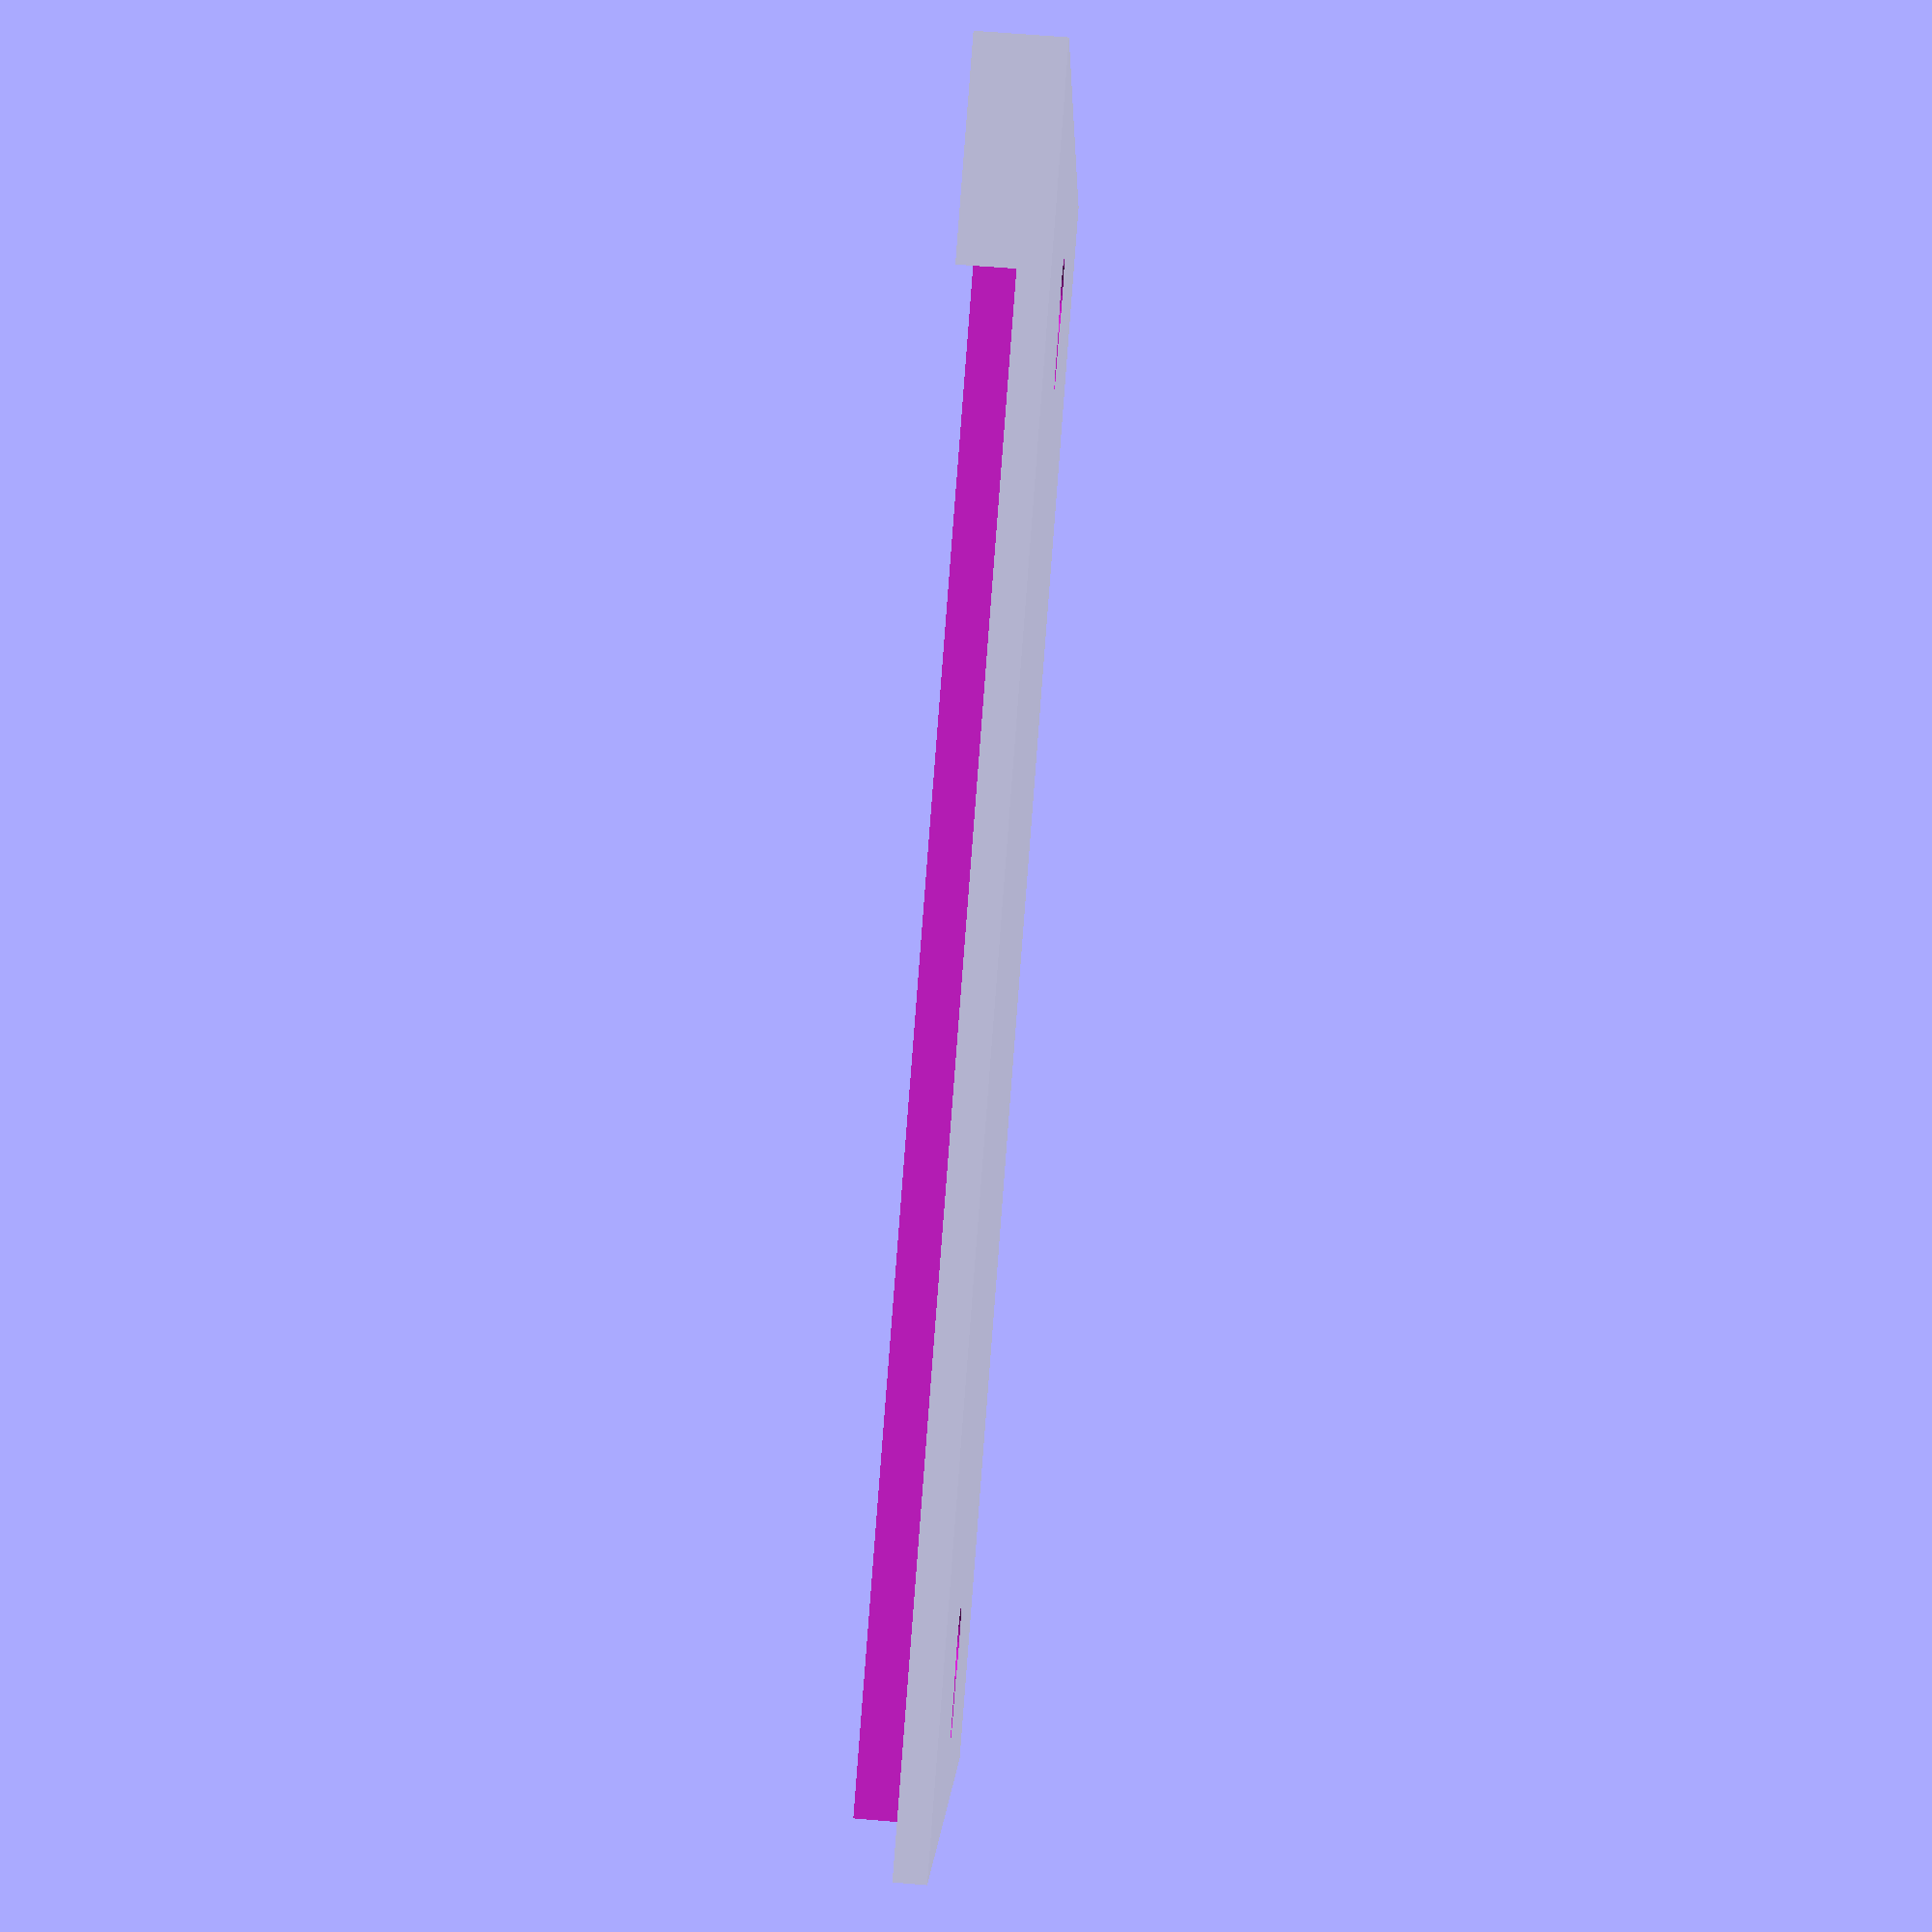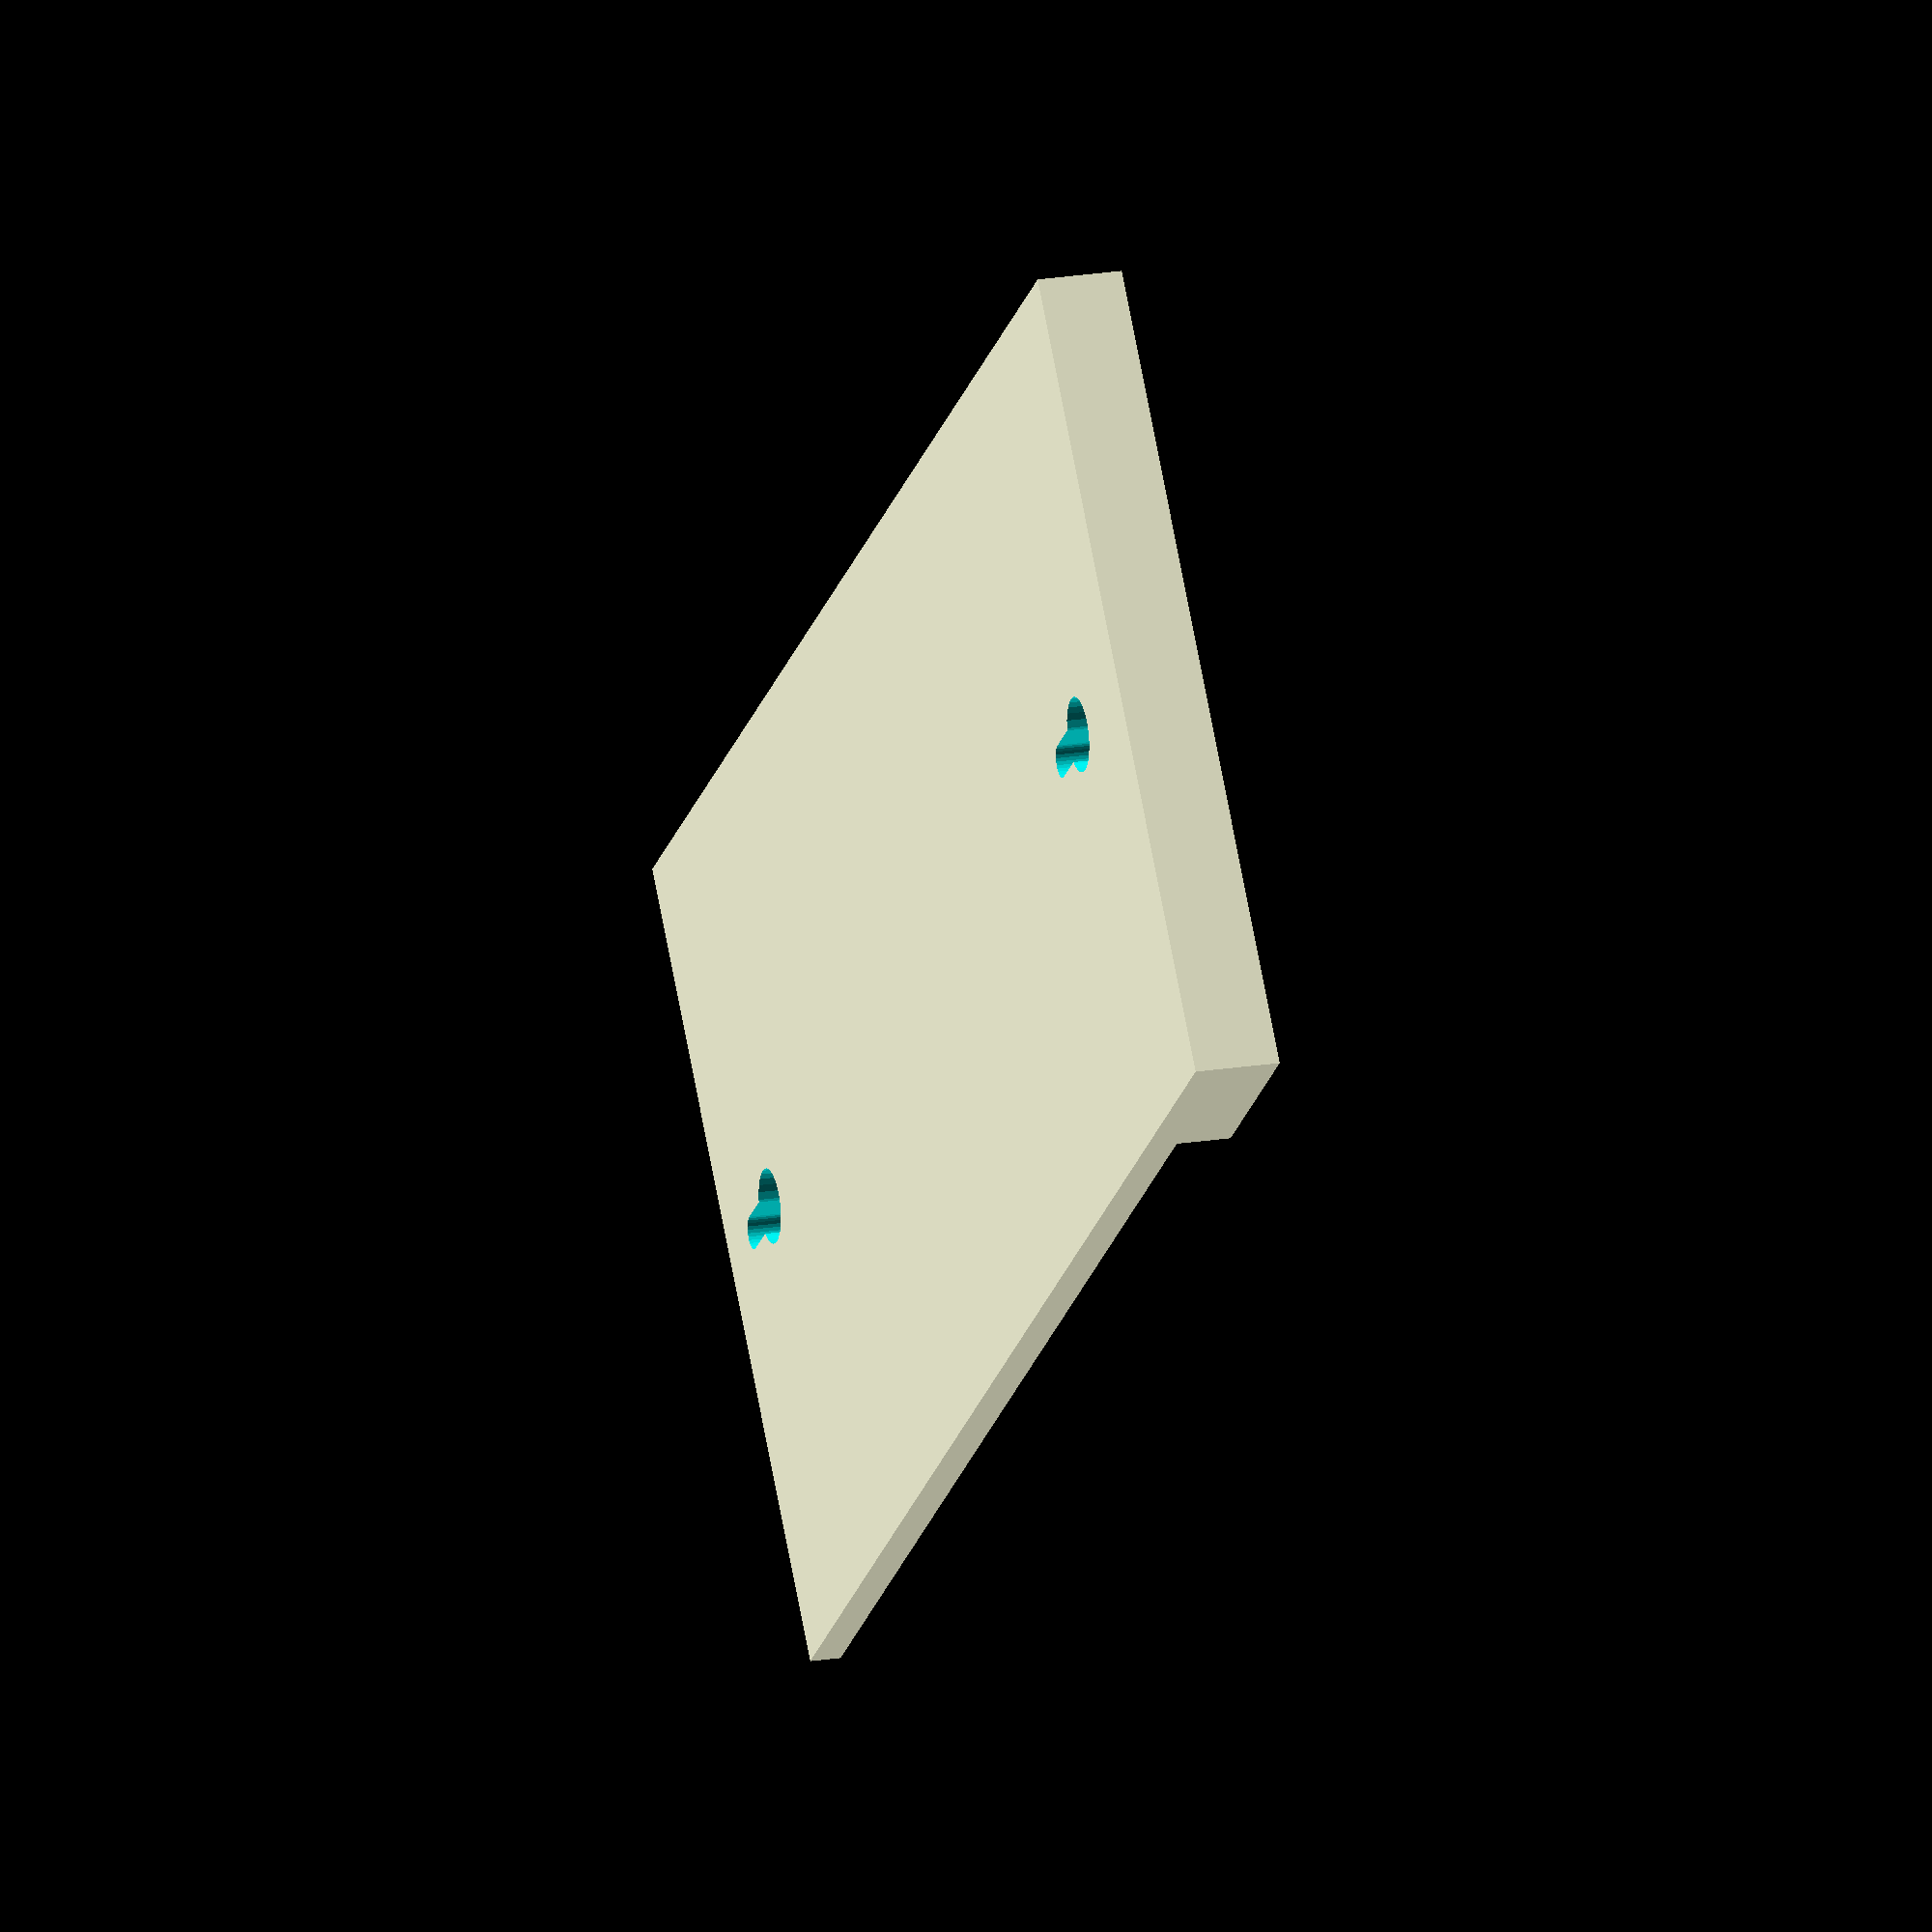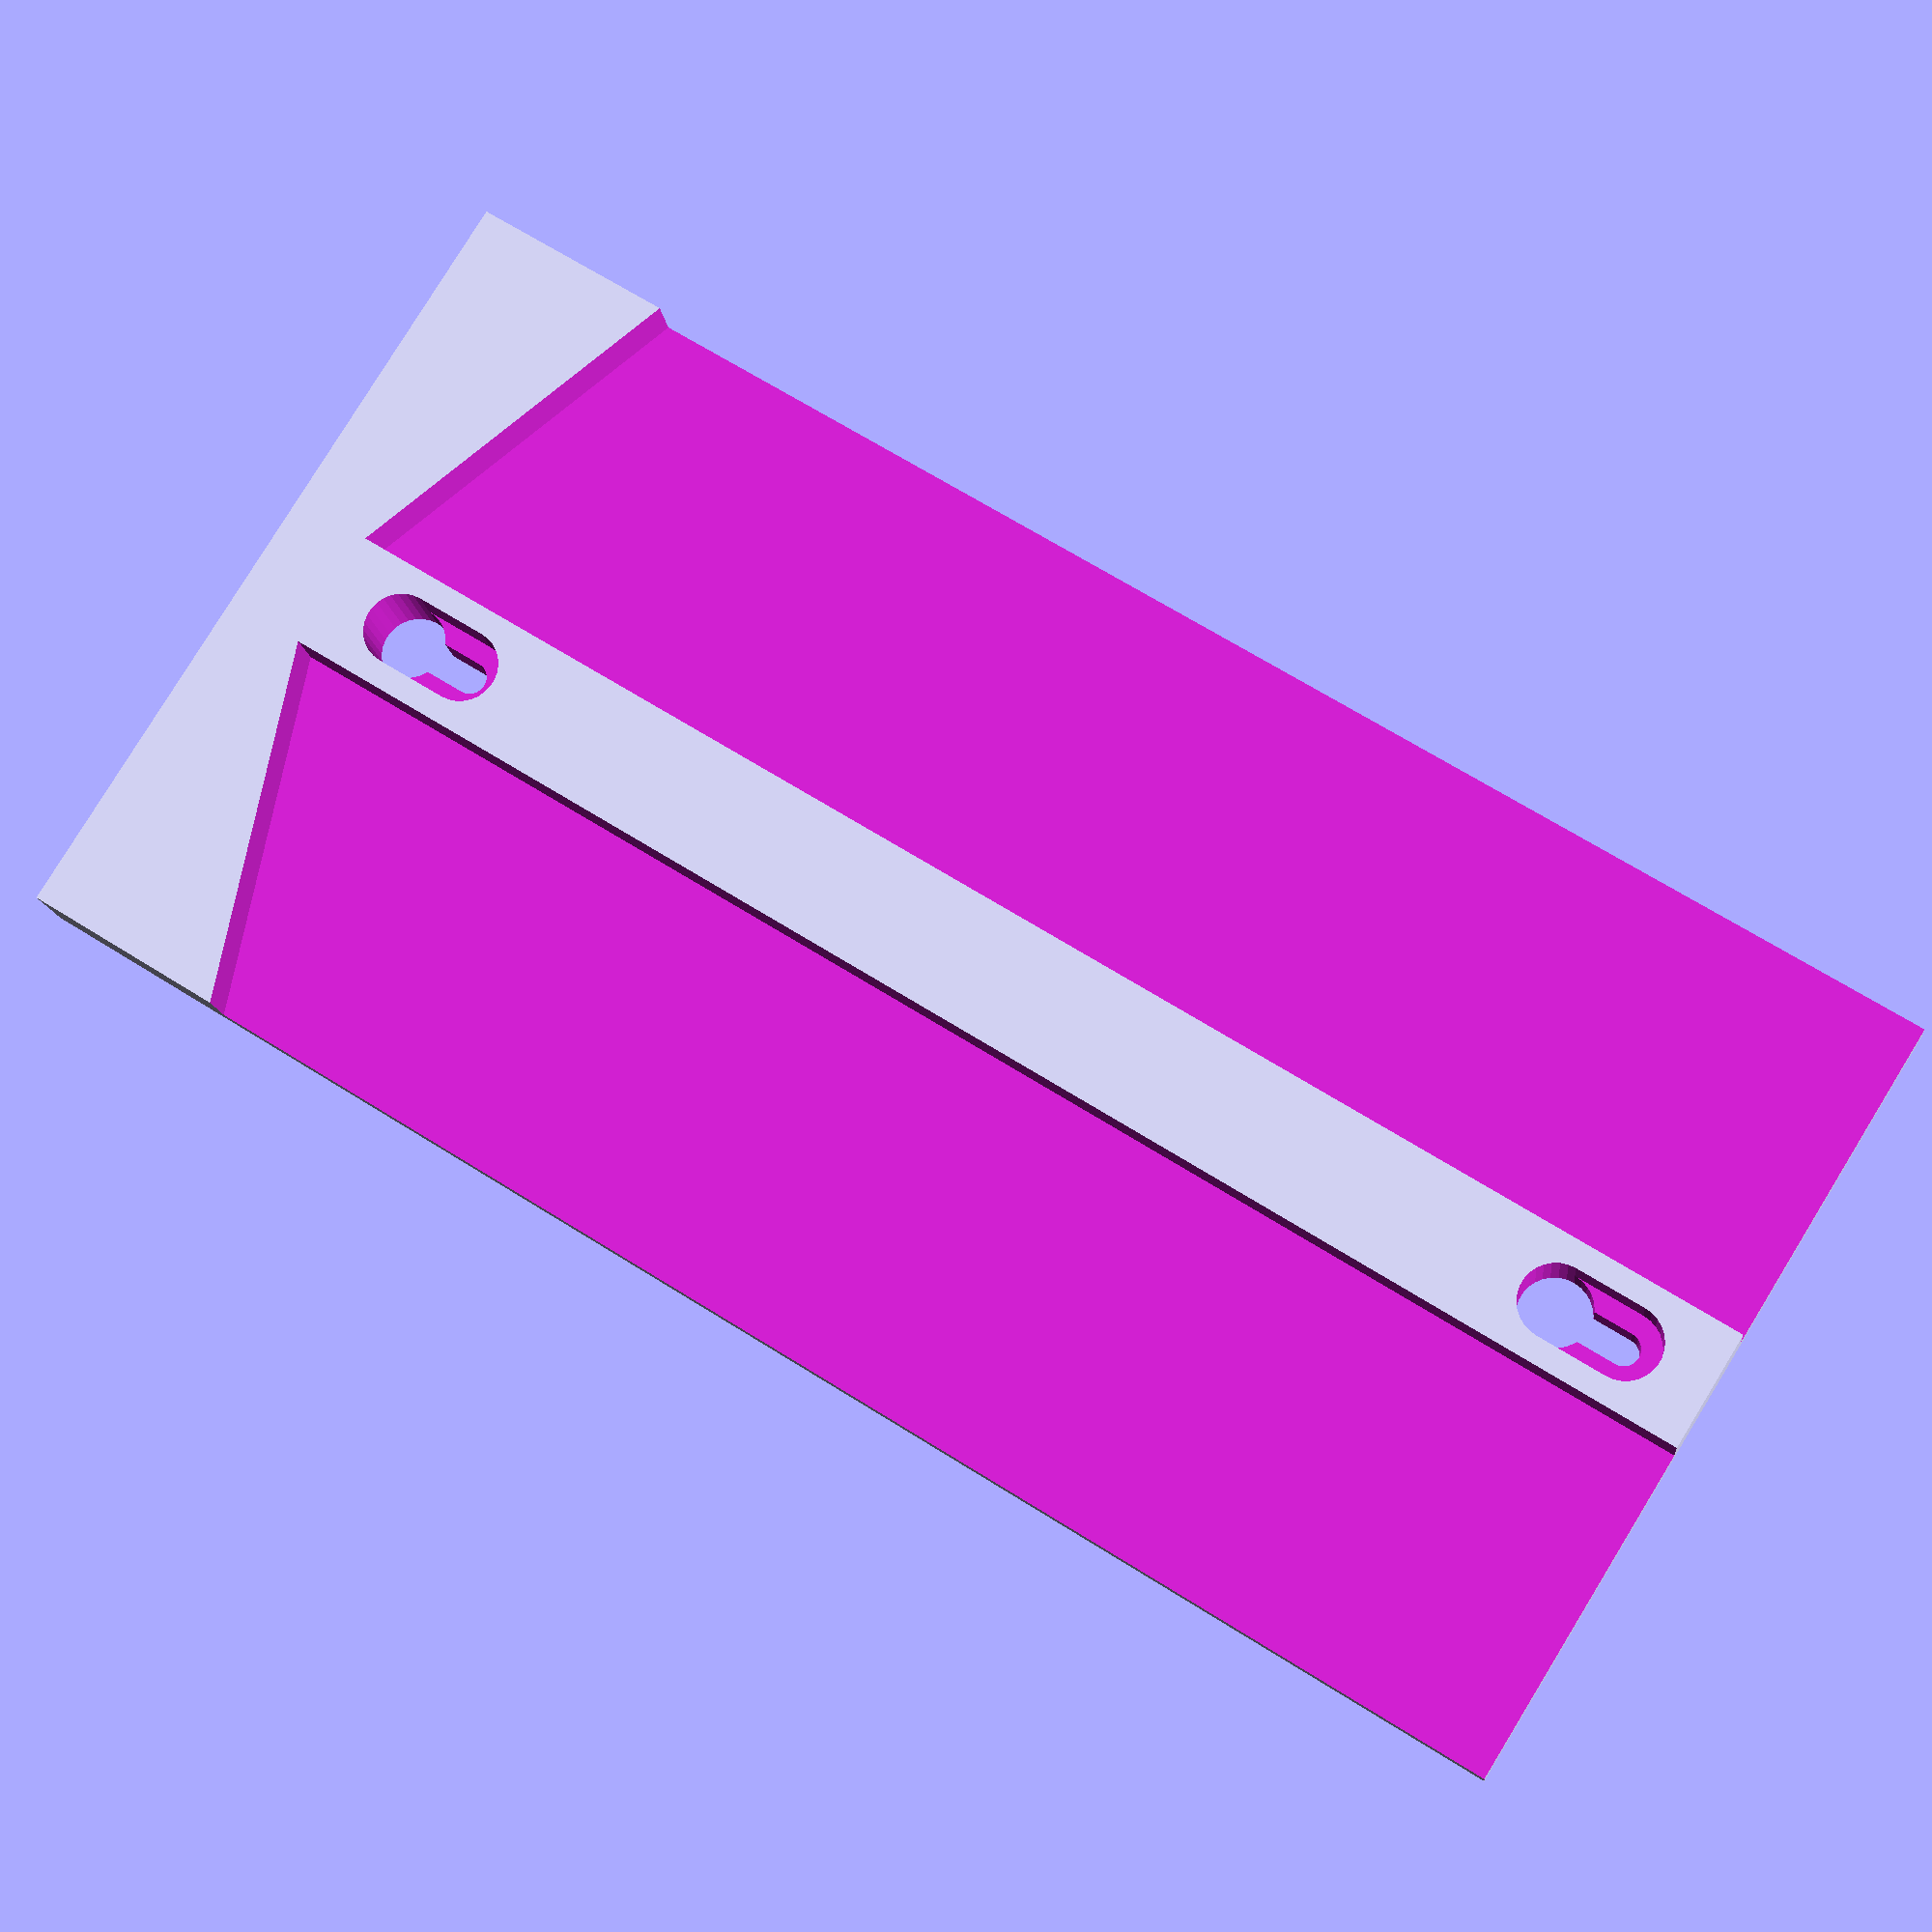
<openscad>
// AA Battery Dispenser
// First in First out

EPS=0.01;
$fs=0.2;

// AA Battery
AADiameter=14.3;
AALength=51;
Gap=0.5;

// Two Boards needes for assembly
BoardThickness=10.4;
BoardWidth=100.5;
BoardHeight=200;
BoardMiddleWidth=15;

PocketEdge=(BoardWidth-BoardMiddleWidth)/2;
RestBoardWidth=BoardThickness-AADiameter/2+Gap;
BatAngle=20;
BottomEdge=10;

screwDia=4;
screwHead=screwDia+5;

// Colors
Aluminum = [0.77, 0.77, 0.8];
BlackPaint = [0.2, 0.2, 0.2];
BrightYellow = [1, 1, 0];
Transparent = [0.3, 0.3, 1, 0.8];

module pocket() {
  h=PocketEdge*tan(BatAngle);
  linear_extrude(height = BoardThickness, center = false, convexity = 10, twist = 0)
  polygon(points=[[-10*EPS,BottomEdge+h],[PocketEdge,BottomEdge],[PocketEdge,BoardHeight+10*EPS]
		 ,[-10*EPS, BoardHeight+10*EPS]],
          	  paths=[[0,1,2,3]]);
}

module screwHole() {
  union() {
    cylinder(h = 20, r=screwHead/2);
    translate([0,9,5]) cylinder(h=20, r=screwHead/2);
    translate([0,9,0]) cylinder(h=20, r=screwDia/2);
    translate([-screwDia/2,0,0]) cube(size=[screwDia,9,20]);
    translate([-screwHead/2,0,5]) cube(size=[screwHead,9,20]);
  }
}

module back() {
  difference() {
    cube(size=[BoardWidth,BoardHeight,BoardThickness]);
    translate([0,0,RestBoardWidth]) pocket();
    translate([2*PocketEdge+BoardMiddleWidth,0,BoardThickness+RestBoardWidth])
		rotate(a=[0,180,0]) pocket();
    translate([PocketEdge+BoardMiddleWidth/2,BoardHeight-20,-EPS*5]) screwHole();
    translate([PocketEdge+BoardMiddleWidth/2,20,-EPS*5]) screwHole();
  }
}

module front() {
  difference() {
    cube(size=[BoardWidth,BoardHeight,BoardThickness]);
    translate([0,0,RestBoardWidth]) pocket();
    translate([2*PocketEdge+BoardMiddleWidth,0,BoardThickness+RestBoardWidth])
		rotate(a=[0,180,0]) pocket();
  }
}

module battery(){
  h=PocketEdge*tan(BatAngle);
  r=AADiameter/2;
  translate([-BoardMiddleWidth,h+BottomEdge+r*2,RestBoardWidth+r]) rotate(a=[0,90,-BatAngle])
    color(Aluminum) cylinder(h=AALength, r=AADiameter/2, $fs=RoundAccuracy);
}

module all() {
    back();
    //front();
    //battery();
    //translate([BoardWidth+10,0,0]) back();
}


// 2D Oben für DXF Export
module oben2D() {
  projection(cut=true) translate([0,0,-9]) all();
  //projection(cut=true) translate([0,0,-4]) all();
  //projection(cut=true) translate([0,0,-2]) all();
}

module seite2D() {
  //projection(cut=true) translate([0,0,9]) rotate(a=[0,90,0]) all();
  projection(cut=true) translate([0,0,BoardWidth/2]) rotate(a=[0,90,0]) all();
}

//oben2D();
all();
//seite2D();

</openscad>
<views>
elev=115.1 azim=293.6 roll=85.2 proj=p view=solid
elev=340.5 azim=129.2 roll=252.9 proj=o view=solid
elev=193.1 azim=301.7 roll=174.3 proj=p view=solid
</views>
